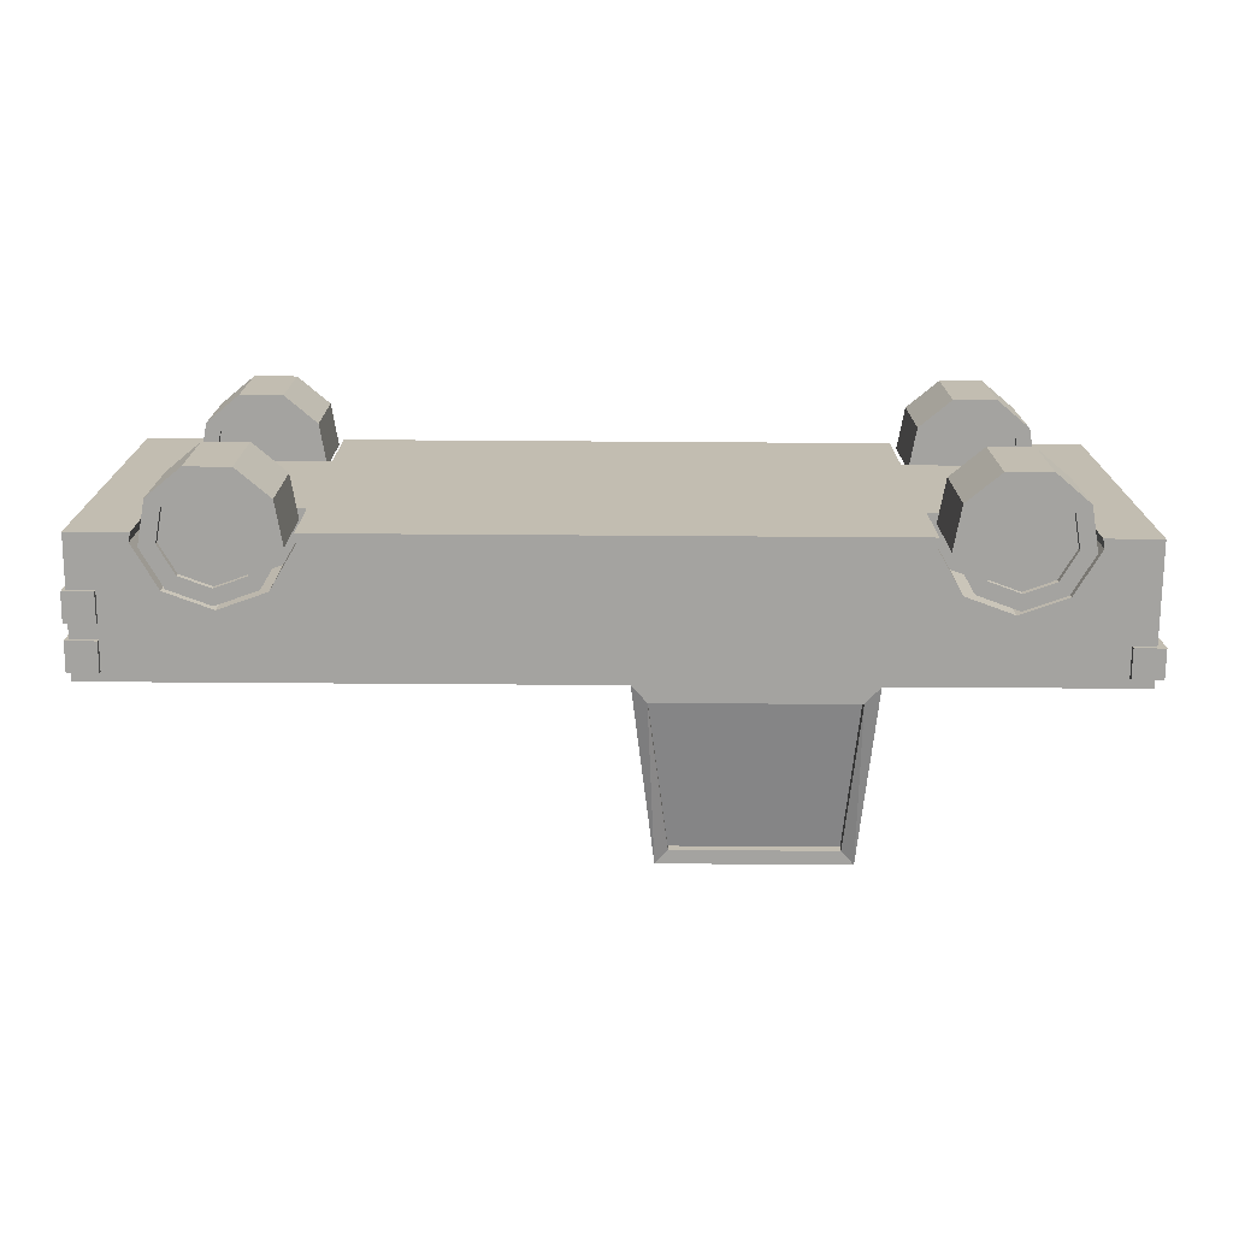
<metadata>
{"format":"obj","ext":"obj","renderer":"f3d","projection":"perspective","resolution":1024,"background":"white","views":[{"elev":-73.0,"azim":-0.4,"up":"+Z"}]}
</metadata>
<code>
v -3.101 0.9114 -2.472
v -3.101 0.9114 -1.561
v -2.719 0.7722 -2.472
v -2.719 0.7722 -1.561
v -2.515 0.4199 -2.472
v -2.515 0.4199 -1.561
v -2.586 0.01924 -2.472
v -2.586 0.01924 -1.561
v -2.897 -0.2423 -2.472
v -2.897 -0.2423 -1.561
v -3.304 -0.2423 -2.472
v -3.304 -0.2423 -1.561
v -3.616 0.01924 -2.472
v -3.616 0.01924 -1.561
v -3.687 0.4199 -2.472
v -3.687 0.4199 -1.561
v -3.483 0.7722 -2.472
v -3.483 0.7722 -1.561
v -2.809 0.6641 -1.561
v -3.101 0.7702 -1.561
v -2.654 0.3954 -1.561
v -2.708 0.08981 -1.561
v -2.946 -0.1096 -1.561
v -3.256 -0.1096 -1.561
v -3.494 0.08981 -1.561
v -3.548 0.3954 -1.561
v -3.392 0.6641 -1.561
v -2.809 0.6641 -1.62
v -3.101 0.7702 -1.62
v -2.654 0.3954 -1.62
v -2.708 0.08981 -1.62
v -2.946 -0.1096 -1.62
v -3.256 -0.1096 -1.62
v -3.494 0.08981 -1.62
v -3.548 0.3954 -1.62
v -3.392 0.6641 -1.62
v -3.101 0.7627 -2.472
v -2.814 0.6583 -2.472
v -2.662 0.3941 -2.472
v -2.715 0.09359 -2.472
v -2.948 -0.1025 -2.472
v -3.253 -0.1025 -2.472
v -3.487 0.09359 -2.472
v -3.54 0.3941 -2.472
v -3.388 0.6583 -2.472
v -3.101 0.7627 -2.414
v -2.814 0.6583 -2.414
v -2.662 0.3941 -2.414
v -2.715 0.09359 -2.414
v -2.948 -0.1025 -2.414
v -3.253 -0.1025 -2.414
v -3.487 0.09359 -2.414
v -3.54 0.3941 -2.414
v -3.388 0.6583 -2.414
v -3.101 0.9114 0.38
v -3.101 0.9114 1.29
v -2.719 0.7722 0.38
v -2.719 0.7722 1.29
v -2.515 0.4199 0.38
v -2.515 0.4199 1.29
v -2.586 0.01924 0.38
v -2.586 0.01924 1.29
v -2.897 -0.2423 0.38
v -2.897 -0.2423 1.29
v -3.304 -0.2423 0.38
v -3.304 -0.2423 1.29
v -3.616 0.01924 0.38
v -3.616 0.01924 1.29
v -3.687 0.4199 0.38
v -3.687 0.4199 1.29
v -3.483 0.7722 0.38
v -3.483 0.7722 1.29
v -2.809 0.6641 1.29
v -3.101 0.7702 1.29
v -2.654 0.3954 1.29
v -2.708 0.08981 1.29
v -2.946 -0.1096 1.29
v -3.256 -0.1096 1.29
v -3.494 0.08981 1.29
v -3.548 0.3954 1.29
v -3.392 0.6641 1.29
v -2.809 0.6641 1.232
v -3.101 0.7702 1.232
v -2.654 0.3954 1.232
v -2.708 0.08981 1.232
v -2.946 -0.1096 1.232
v -3.256 -0.1096 1.232
v -3.494 0.08981 1.232
v -3.548 0.3954 1.232
v -3.392 0.6641 1.232
v -3.101 0.7627 0.38
v -2.814 0.6583 0.38
v -2.662 0.3941 0.38
v -2.715 0.09359 0.38
v -2.948 -0.1025 0.38
v -3.253 -0.1025 0.38
v -3.487 0.09359 0.38
v -3.54 0.3941 0.38
v -3.388 0.6583 0.38
v -3.101 0.7627 0.4378
v -2.814 0.6583 0.4378
v -2.662 0.3941 0.4378
v -2.715 0.09359 0.4378
v -2.948 -0.1025 0.4378
v -3.253 -0.1025 0.4378
v -3.487 0.09359 0.4378
v -3.54 0.3941 0.4378
v -3.388 0.6583 0.4378
f 2 3 1
f 4 5 3
f 6 7 5
f 8 9 7
f 10 11 9
f 12 13 11
f 13 16 15
f 10 24 12
f 18 1 17
f 16 17 15
f 7 39 5
f 23 33 24
f 8 23 10
f 4 20 19
f 6 22 8
f 6 19 21
f 18 20 2
f 16 27 18
f 14 26 16
f 12 25 14
f 29 32 31
f 19 30 21
f 27 29 20
f 24 34 25
f 21 31 22
f 25 35 26
f 22 32 23
f 20 28 19
f 26 36 27
f 40 48 39
f 5 38 3
f 17 37 45
f 15 45 44
f 13 44 43
f 13 42 11
f 11 41 9
f 9 40 7
f 3 37 1
f 47 51 53
f 44 52 43
f 41 49 40
f 38 46 37
f 45 53 44
f 42 50 41
f 39 47 38
f 37 54 45
f 43 51 42
f 56 57 55
f 58 59 57
f 60 61 59
f 62 63 61
f 64 65 63
f 66 67 65
f 67 70 69
f 64 78 66
f 72 55 71
f 70 71 69
f 61 93 59
f 77 87 78
f 62 77 64
f 58 74 73
f 60 76 62
f 60 73 75
f 72 74 56
f 70 81 72
f 68 80 70
f 66 79 68
f 83 87 85
f 73 84 75
f 81 83 74
f 78 88 79
f 75 85 76
f 79 89 80
f 76 86 77
f 74 82 73
f 80 90 81
f 94 102 93
f 59 92 57
f 71 91 99
f 69 99 98
f 67 98 97
f 67 96 65
f 65 95 63
f 63 94 61
f 57 91 55
f 101 105 108
f 98 106 97
f 95 103 94
f 92 100 91
f 99 107 98
f 96 104 95
f 93 101 92
f 91 108 99
f 97 105 96
f 2 4 3
f 4 6 5
f 6 8 7
f 8 10 9
f 10 12 11
f 12 14 13
f 13 14 16
f 10 23 24
f 18 2 1
f 16 18 17
f 7 40 39
f 23 32 33
f 8 22 23
f 4 2 20
f 6 21 22
f 6 4 19
f 18 27 20
f 16 26 27
f 14 25 26
f 12 24 25
f 30 28 29
f 29 36 35
f 35 34 33
f 33 32 29
f 31 30 29
f 29 35 33
f 19 28 30
f 27 36 29
f 24 33 34
f 21 30 31
f 25 34 35
f 22 31 32
f 20 29 28
f 26 35 36
f 40 49 48
f 5 39 38
f 17 1 37
f 15 17 45
f 13 15 44
f 13 43 42
f 11 42 41
f 9 41 40
f 3 38 37
f 54 46 47
f 47 48 49
f 49 50 51
f 51 52 53
f 53 54 47
f 47 49 51
f 44 53 52
f 41 50 49
f 38 47 46
f 45 54 53
f 42 51 50
f 39 48 47
f 37 46 54
f 43 52 51
f 56 58 57
f 58 60 59
f 60 62 61
f 62 64 63
f 64 66 65
f 66 68 67
f 67 68 70
f 64 77 78
f 72 56 55
f 70 72 71
f 61 94 93
f 77 86 87
f 62 76 77
f 58 56 74
f 60 75 76
f 60 58 73
f 72 81 74
f 70 80 81
f 68 79 80
f 66 78 79
f 84 82 83
f 83 90 89
f 89 88 87
f 87 86 85
f 85 84 83
f 83 89 87
f 73 82 84
f 81 90 83
f 78 87 88
f 75 84 85
f 79 88 89
f 76 85 86
f 74 83 82
f 80 89 90
f 94 103 102
f 59 93 92
f 71 55 91
f 69 71 99
f 67 69 98
f 67 97 96
f 65 96 95
f 63 95 94
f 57 92 91
f 108 100 101
f 101 102 103
f 103 104 101
f 105 106 107
f 107 108 105
f 101 104 105
f 98 107 106
f 95 104 103
f 92 101 100
f 99 108 107
f 96 105 104
f 93 102 101
f 91 100 108
f 97 106 105
v 3.416 0.9114 -2.472
v 3.416 0.9114 -1.561
v 3.798 0.7722 -2.472
v 3.798 0.7722 -1.561
v 4.002 0.4199 -2.472
v 4.002 0.4199 -1.561
v 3.931 0.01924 -2.472
v 3.931 0.01924 -1.561
v 3.619 -0.2423 -2.472
v 3.619 -0.2423 -1.561
v 3.212 -0.2423 -2.472
v 3.212 -0.2423 -1.561
v 2.901 0.01924 -2.472
v 2.901 0.01924 -1.561
v 2.83 0.4199 -2.472
v 2.83 0.4199 -1.561
v 3.034 0.7722 -2.472
v 3.034 0.7722 -1.561
v 3.707 0.6641 -1.561
v 3.416 0.7702 -1.561
v 3.863 0.3954 -1.561
v 3.809 0.08981 -1.561
v 3.571 -0.1096 -1.561
v 3.261 -0.1096 -1.561
v 3.023 0.08981 -1.561
v 2.969 0.3954 -1.561
v 3.124 0.6641 -1.561
v 3.707 0.6641 -1.62
v 3.416 0.7702 -1.62
v 3.863 0.3954 -1.62
v 3.809 0.08981 -1.62
v 3.571 -0.1096 -1.62
v 3.261 -0.1096 -1.62
v 3.023 0.08981 -1.62
v 2.969 0.3954 -1.62
v 3.124 0.6641 -1.62
v 3.416 0.7627 -2.472
v 3.703 0.6583 -2.472
v 3.855 0.3941 -2.472
v 3.802 0.09359 -2.472
v 3.568 -0.1025 -2.472
v 3.263 -0.1025 -2.472
v 3.03 0.09359 -2.472
v 2.977 0.3941 -2.472
v 3.129 0.6583 -2.472
v 3.416 0.7627 -2.414
v 3.703 0.6583 -2.414
v 3.855 0.3941 -2.414
v 3.802 0.09359 -2.414
v 3.568 -0.1025 -2.414
v 3.263 -0.1025 -2.414
v 3.03 0.09359 -2.414
v 2.977 0.3941 -2.414
v 3.129 0.6583 -2.414
v 3.416 0.9114 0.38
v 3.416 0.9114 1.29
v 3.798 0.7722 0.38
v 3.798 0.7722 1.29
v 4.002 0.4199 0.38
v 4.002 0.4199 1.29
v 3.931 0.01924 0.38
v 3.931 0.01924 1.29
v 3.619 -0.2423 0.38
v 3.619 -0.2423 1.29
v 3.212 -0.2423 0.38
v 3.212 -0.2423 1.29
v 2.901 0.01924 0.38
v 2.901 0.01924 1.29
v 2.83 0.4199 0.38
v 2.83 0.4199 1.29
v 3.034 0.7722 0.38
v 3.034 0.7722 1.29
v 3.707 0.6641 1.29
v 3.416 0.7702 1.29
v 3.863 0.3954 1.29
v 3.809 0.08981 1.29
v 3.571 -0.1096 1.29
v 3.261 -0.1096 1.29
v 3.023 0.08981 1.29
v 2.969 0.3954 1.29
v 3.124 0.6641 1.29
v 3.707 0.6641 1.232
v 3.416 0.7702 1.232
v 3.863 0.3954 1.232
v 3.809 0.08981 1.232
v 3.571 -0.1096 1.232
v 3.261 -0.1096 1.232
v 3.023 0.08981 1.232
v 2.969 0.3954 1.232
v 3.124 0.6641 1.232
v 3.416 0.7627 0.38
v 3.703 0.6583 0.38
v 3.855 0.3941 0.38
v 3.802 0.09359 0.38
v 3.568 -0.1025 0.38
v 3.263 -0.1025 0.38
v 3.03 0.09359 0.38
v 2.977 0.3941 0.38
v 3.129 0.6583 0.38
v 3.416 0.7627 0.4378
v 3.703 0.6583 0.4378
v 3.855 0.3941 0.4378
v 3.802 0.09359 0.4378
v 3.568 -0.1025 0.4378
v 3.263 -0.1025 0.4378
v 3.03 0.09359 0.4378
v 2.977 0.3941 0.4378
v 3.129 0.6583 0.4378
f 110 111 109
f 112 113 111
f 114 115 113
f 116 117 115
f 118 119 117
f 120 121 119
f 122 123 121
f 118 132 120
f 126 109 125
f 124 125 123
f 115 147 113
f 131 141 132
f 118 130 131
f 110 127 112
f 114 130 116
f 112 129 114
f 126 128 110
f 124 135 126
f 124 133 134
f 120 133 122
f 137 141 138
f 127 138 129
f 135 137 128
f 132 142 133
f 129 139 130
f 133 143 134
f 130 140 131
f 128 136 127
f 134 144 135
f 148 156 147
f 111 147 146
f 125 145 153
f 123 153 152
f 123 151 121
f 121 150 119
f 117 150 149
f 115 149 148
f 109 146 145
f 155 159 161
f 152 160 151
f 149 157 148
f 146 154 145
f 153 161 152
f 150 158 149
f 147 155 146
f 145 162 153
f 151 159 150
f 164 165 163
f 166 167 165
f 168 169 167
f 170 171 169
f 172 173 171
f 174 175 173
f 176 177 175
f 172 186 174
f 180 163 179
f 177 180 179
f 169 201 167
f 185 195 186
f 170 185 172
f 164 181 166
f 168 184 170
f 168 181 183
f 180 182 164
f 178 189 180
f 178 187 188
f 174 187 176
f 191 195 192
f 181 192 183
f 189 191 182
f 186 196 187
f 183 193 184
f 187 197 188
f 184 194 185
f 182 190 181
f 188 198 189
f 202 210 201
f 165 201 200
f 179 199 207
f 177 207 206
f 177 205 175
f 175 204 173
f 171 204 203
f 169 203 202
f 163 200 199
f 211 213 215
f 206 214 205
f 203 211 202
f 200 208 199
f 207 215 206
f 204 212 203
f 201 209 200
f 199 216 207
f 205 213 204
f 110 112 111
f 112 114 113
f 114 116 115
f 116 118 117
f 118 120 119
f 120 122 121
f 122 124 123
f 118 131 132
f 126 110 109
f 124 126 125
f 115 148 147
f 131 140 141
f 118 116 130
f 110 128 127
f 114 129 130
f 112 127 129
f 126 135 128
f 124 134 135
f 124 122 133
f 120 132 133
f 138 136 137
f 137 144 143
f 143 142 141
f 141 140 139
f 139 138 141
f 137 143 141
f 127 136 138
f 135 144 137
f 132 141 142
f 129 138 139
f 133 142 143
f 130 139 140
f 128 137 136
f 134 143 144
f 148 157 156
f 111 113 147
f 125 109 145
f 123 125 153
f 123 152 151
f 121 151 150
f 117 119 150
f 115 117 149
f 109 111 146
f 162 154 161
f 155 156 157
f 157 158 155
f 159 160 161
f 161 154 155
f 155 158 159
f 152 161 160
f 149 158 157
f 146 155 154
f 153 162 161
f 150 159 158
f 147 156 155
f 145 154 162
f 151 160 159
f 164 166 165
f 166 168 167
f 168 170 169
f 170 172 171
f 172 174 173
f 174 176 175
f 176 178 177
f 172 185 186
f 180 164 163
f 177 178 180
f 169 202 201
f 185 194 195
f 170 184 185
f 164 182 181
f 168 183 184
f 168 166 181
f 180 189 182
f 178 188 189
f 178 176 187
f 174 186 187
f 192 190 191
f 191 198 197
f 197 196 195
f 195 194 193
f 193 192 195
f 191 197 195
f 181 190 192
f 189 198 191
f 186 195 196
f 183 192 193
f 187 196 197
f 184 193 194
f 182 191 190
f 188 197 198
f 202 211 210
f 165 167 201
f 179 163 199
f 177 179 207
f 177 206 205
f 175 205 204
f 171 173 204
f 169 171 203
f 163 165 200
f 216 208 215
f 209 210 211
f 211 212 213
f 213 214 215
f 215 208 209
f 209 211 215
f 206 215 214
f 203 212 211
f 200 209 208
f 207 216 215
f 204 213 212
f 201 210 209
f 199 208 216
f 205 214 213
v 4.586 0.3496 -2.28
v 4.586 0.3496 1.201
v 4.077 0.3496 1.201
v 4.077 0.3496 0.2881
v 2.755 0.3496 0.2881
v 2.755 0.3496 1.201
v 2.342 0.3496 1.201
v 2.342 0.3496 -2.28
v 2.755 0.3496 -2.28
v 2.755 0.3496 -1.476
v 4.077 0.3496 -1.476
v 4.077 0.3496 -2.28
v 2.342 1.625 -2.28
v 4.586 1.625 -2.28
v 4.586 1.536 -2.28
v 4.378 1.536 -2.28
v 4.378 1.26 -2.28
v 4.586 1.26 -2.28
v 4.092 0.4359 -2.28
v 3.857 0.8426 -2.28
v 3.416 1.003 -2.28
v 2.974 0.8426 -2.28
v 2.74 0.4359 -2.28
v 4.586 1.26 -2.054
v 4.586 1.427 -2.054
v 4.586 1.122 -1.706
v 4.586 1.122 0.5365
v 4.586 1.625 1.201
v 2.342 1.625 1.201
v 2.74 0.4359 1.201
v 2.974 0.8426 1.201
v 3.416 1.003 1.201
v 3.857 0.8426 1.201
v 4.092 0.4359 1.201
v 4.586 1.26 1.201
v 4.378 1.26 1.201
v 4.378 1.536 1.201
v 4.586 1.536 1.201
v 4.092 0.4359 0.2881
v 3.857 0.8426 0.2881
v 2.74 0.4359 0.2881
v 0.27 0.3496 1.201
v 0.27 0.3496 -2.28
v 2.74 0.4359 -1.476
v 2.974 0.8426 -1.476
v 4.092 0.4359 -1.476
v 0.27 1.625 -2.28
v 4.586 1.536 -2.178
v 4.654 1.536 -2.054
v 4.654 1.536 -2.33
v 4.378 1.536 -2.33
v 4.586 1.536 -2.054
v 4.378 1.26 -2.33
v 4.654 1.26 -2.33
v 4.654 1.26 -2.054
v 3.857 0.8426 -1.476
v 3.416 1.003 -1.476
v 4.586 1.447 0.9656
v 4.586 1.26 0.9656
v 4.586 1.514 -1.706
v 4.671 1.122 -1.706
v 4.671 1.122 0.5365
v 4.586 1.536 1.083
v 0.27 1.625 1.201
v 2.974 0.8426 0.2881
v 3.416 1.003 0.2881
v 4.378 1.26 1.242
v 4.654 1.26 0.9656
v 4.654 1.26 1.242
v 4.378 1.536 1.242
v 4.654 1.536 1.242
v 4.654 1.536 0.9656
v 4.586 1.536 0.9656
v -2.459 0.3496 1.201
v -2.459 0.3496 0.2881
v -3.781 0.3496 0.2881
v -3.781 0.3496 1.201
v -4.334 0.3496 1.201
v -4.334 0.3496 -2.28
v -3.781 0.3496 -2.28
v -3.781 0.3496 -1.476
v -2.459 0.3496 -1.476
v -2.459 0.3496 -2.28
v 0.4093 1.779 -2.28
v 2.202 1.779 -2.28
v -2.444 0.4359 -2.28
v -2.679 0.8426 -2.28
v -3.12 1.003 -2.28
v -3.562 0.8426 -2.28
v -3.797 0.4359 -2.28
v -4.334 0.8395 -2.28
v -4.089 0.8395 -2.28
v -4.089 1.116 -2.28
v -4.334 1.116 -2.28
v -4.334 1.26 -2.28
v -4.089 1.26 -2.28
v -4.089 1.536 -2.28
v -4.334 1.536 -2.28
v -4.334 1.625 -2.28
v 2.342 1.726 -2.125
v 2.342 1.726 1.046
v 4.586 1.514 0.5365
v 4.671 1.514 -1.706
v 4.671 1.514 0.5365
v 2.187 1.795 1.201
v 0.4242 1.795 1.201
v -4.334 1.625 1.201
v -4.334 1.536 1.201
v -4.089 1.536 1.201
v -4.089 1.26 1.201
v -4.334 1.26 1.201
v -4.334 1.116 1.201
v -4.089 1.116 1.201
v -4.089 0.8395 1.201
v -4.334 0.8395 1.201
v -3.797 0.4359 1.201
v -3.562 0.8426 1.201
v -3.12 1.003 1.201
v -2.679 0.8426 1.201
v -2.444 0.4359 1.201
v -2.444 0.4359 0.2881
v -2.679 0.8426 0.2881
v -3.797 0.4359 0.2881
v -4.334 1.536 -2.05
v -4.334 1.26 -2.05
v -4.334 1.116 -2.05
v -4.334 0.8395 -2.05
v -4.334 0.8395 0.9656
v -4.334 1.116 0.9656
v -4.334 1.26 0.9656
v -4.334 1.536 0.9656
v 2.205 3.342 -1.979
v 0.6056 3.215 -1.979
v 0.4093 1.779 -2.169
v 2.202 1.779 -2.169
v -4.089 1.625 -2.094
v 0.02495 1.625 -2.094
v -4.365 0.8395 -2.05
v -4.365 0.8395 -2.326
v -4.089 0.8395 -2.326
v -4.089 1.116 -2.326
v -4.365 1.116 -2.326
v -4.365 1.116 -2.05
v -4.365 1.26 -2.05
v -4.365 1.26 -2.326
v -4.089 1.26 -2.326
v -4.089 1.536 -2.326
v -4.365 1.536 -2.326
v -4.365 1.536 -2.05
v 2.205 3.342 0.9008
v 2.205 3.258 -1.852
v 2.203 1.726 -2.125
v 2.203 1.726 1.046
v 0.4903 3.342 0.9008
v 2.077 3.201 0.9008
v 2.187 1.795 1.099
v 0.4242 1.795 1.099
v 0.02495 1.625 1.016
v -4.089 1.625 1.016
v -4.089 1.536 1.242
v -4.365 1.536 0.9656
v -4.365 1.536 1.242
v -4.089 1.26 1.242
v -4.365 1.26 1.242
v -4.365 1.26 0.9656
v -4.089 1.116 1.242
v -4.365 1.116 0.9656
v -4.365 1.116 1.242
v -4.089 0.8395 1.242
v -4.365 0.8395 1.242
v -4.365 0.8395 0.9656
v -3.562 0.8426 0.2881
v -3.12 1.003 0.2881
v 2.089 3.215 -1.979
v 0.4903 3.342 -1.979
v 0.6056 3.215 -1.888
v 2.089 3.215 -1.888
v -4.089 1.104 -2.094
v 0.02495 1.104 -2.094
v 2.205 3.258 0.7731
v 2.09 3.258 -1.852
v 2.09 3.258 0.7731
v 0.618 3.201 0.9008
v 2.077 3.201 0.8164
v 0.618 3.201 0.8164
v 0.02495 1.104 1.016
v -4.089 1.104 1.016
v -2.679 0.8426 -1.476
v -3.12 1.003 -1.476
v -3.562 0.8426 -1.476
v -3.797 0.4359 -1.476
v -2.444 0.4359 -1.476
f 220 226 227
f 232 236 237
f 217 240 242
f 248 249 253
f 220 250 255
f 282 281 221
f 222 257 246
f 223 259 224
f 225 260 226
f 273 272 227
f 228 262 235
f 224 263 229
f 229 244 230
f 231 230 264
f 266 264 265
f 267 233 232
f 271 240 234
f 236 262 272
f 236 273 237
f 237 261 238
f 238 260 239
f 218 243 275
f 268 241 265
f 268 230 276
f 277 243 242
f 244 254 279
f 245 258 223
f 247 257 281
f 247 282 248
f 249 282 256
f 249 255 250
f 251 284 285
f 283 253 252
f 287 254 286
f 291 292 297
f 263 301 229
f 306 295 308
f 229 317 245
f 244 289 318
f 265 270 266
f 266 269 267
f 284 275 274
f 319 242 276
f 320 277 319
f 278 318 243
f 245 322 280
f 330 294 332
f 286 285 287
f 287 284 288
f 291 336 337
f 293 339 332
f 341 345 346
f 300 351 301
f 263 352 353
f 356 308 307
f 356 309 308
f 359 342 310
f 362 312 311
f 362 313 312
f 365 340 314
f 316 369 317
f 320 276 318
f 321 373 322
f 323 374 375
f 324 377 378
f 376 326 325
f 380 327 379
f 328 383 384
f 382 330 329
f 386 331 385
f 333 339 388
f 334 388 389
f 334 338 335
f 335 337 336
f 323 352 315
f 365 341 340
f 359 343 342
f 387 345 344
f 381 347 346
f 348 301 390
f 348 316 229
f 391 300 263
f 349 350 300
f 390 351 393
f 351 392 393
f 280 353 374
f 352 395 353
f 358 354 359
f 357 355 358
f 364 360 365
f 363 361 364
f 366 317 396
f 366 321 245
f 367 368 316
f 396 369 398
f 369 397 398
f 370 322 399
f 280 391 263
f 371 372 321
f 399 373 401
f 372 401 373
f 374 403 375
f 378 379 376
f 377 380 378
f 384 385 382
f 383 386 384
f 291 389 292
f 375 394 352
f 348 349 391
f 366 367 348
f 390 392 349
f 353 402 374
f 395 403 402
f 366 399 371
f 396 397 367
f 366 391 370
f 399 400 371
f 303 405 304
f 304 406 305
f 297 405 298
f 302 404 303
f 305 407 306
f 299 408 302
f 296 407 297
f 228 217 227
f 218 219 220
f 221 222 223
f 221 223 224
f 224 225 226
f 227 217 220
f 221 224 226
f 217 218 220
f 220 221 226
f 229 230 232
f 230 231 232
f 225 224 239
f 239 224 238
f 229 232 237
f 233 234 217
f 217 228 235
f 217 235 233
f 238 224 229
f 237 238 229
f 233 235 236
f 236 232 233
f 243 218 217
f 217 234 240
f 240 241 242
f 242 243 217
f 254 244 253
f 245 223 247
f 223 222 246
f 253 244 245
f 218 251 252
f 252 253 249
f 223 246 247
f 245 247 248
f 219 218 250
f 250 218 252
f 253 245 248
f 249 250 252
f 220 219 250
f 220 255 256
f 256 282 220
f 281 257 221
f 221 220 282
f 222 221 257
f 223 258 259
f 225 239 260
f 226 260 261
f 261 273 226
f 272 262 227
f 227 226 273
f 228 227 262
f 224 259 263
f 229 245 244
f 268 265 264
f 266 267 231
f 231 264 266
f 267 232 231
f 267 269 233
f 234 233 269
f 270 271 234
f 234 269 270
f 236 235 262
f 236 272 273
f 237 273 261
f 238 261 260
f 275 251 218
f 243 274 275
f 271 265 241
f 241 240 271
f 242 241 276
f 268 264 230
f 276 241 268
f 277 278 243
f 245 280 258
f 247 246 257
f 247 281 282
f 249 248 282
f 249 256 255
f 285 283 251
f 251 275 284
f 283 252 251
f 283 286 253
f 287 288 279
f 289 279 288
f 254 253 286
f 287 279 254
f 299 259 298
f 258 290 291
f 292 293 294
f 259 258 291
f 292 294 295
f 298 259 291
f 295 296 297
f 297 298 291
f 292 295 297
f 263 300 301
f 315 263 313
f 259 299 302
f 259 302 263
f 313 314 315
f 310 311 312
f 313 263 304
f 309 310 312
f 312 313 305
f 302 303 263
f 263 303 304
f 308 309 305
f 313 304 305
f 306 296 295
f 312 305 309
f 295 307 308
f 308 305 306
f 229 316 317
f 276 230 318
f 244 279 289
f 289 274 318
f 318 230 244
f 274 243 318
f 265 271 270
f 266 270 269
f 274 289 288
f 288 284 274
f 319 277 242
f 320 278 277
f 278 320 318
f 245 321 322
f 290 258 336
f 280 323 325
f 323 324 325
f 336 258 280
f 335 336 280
f 280 325 334
f 326 327 328
f 326 328 329
f 334 335 280
f 334 325 333
f 326 329 333
f 333 325 326
f 294 293 332
f 332 333 330
f 330 331 294
f 333 329 330
f 286 283 285
f 287 285 284
f 291 290 336
f 293 292 339
f 324 323 347
f 315 314 340
f 341 311 310
f 341 310 342
f 343 307 295
f 340 341 346
f 343 295 344
f 341 342 345
f 295 294 344
f 294 331 344
f 342 343 344
f 345 328 327
f 342 344 345
f 347 323 315
f 345 327 346
f 346 347 340
f 315 340 347
f 300 350 351
f 263 315 352
f 343 354 307
f 355 356 307
f 307 354 355
f 356 357 309
f 310 309 357
f 358 359 310
f 310 357 358
f 341 360 311
f 361 362 311
f 311 360 361
f 362 363 313
f 314 313 363
f 364 365 314
f 314 363 364
f 316 368 369
f 320 319 276
f 321 372 373
f 323 280 374
f 378 376 324
f 324 347 377
f 376 325 324
f 376 379 326
f 380 381 327
f 327 326 379
f 381 346 327
f 384 382 328
f 328 345 383
f 382 329 328
f 382 385 330
f 386 387 331
f 331 330 385
f 387 344 331
f 333 332 339
f 334 333 388
f 334 389 338
f 335 338 337
f 323 375 352
f 365 360 341
f 359 354 343
f 387 383 345
f 381 377 347
f 348 229 301
f 348 367 316
f 391 349 300
f 349 392 350
f 390 301 351
f 351 350 392
f 280 263 353
f 352 394 395
f 358 355 354
f 357 356 355
f 364 361 360
f 363 362 361
f 366 245 317
f 366 371 321
f 367 397 368
f 396 317 369
f 369 368 397
f 370 280 322
f 280 370 391
f 371 400 372
f 399 322 373
f 372 400 401
f 374 402 403
f 378 380 379
f 377 381 380
f 384 386 385
f 383 387 386
f 339 292 388
f 291 337 338
f 338 389 291
f 388 292 389
f 375 403 394
f 348 390 349
f 366 396 367
f 390 393 392
f 353 395 402
f 395 394 403
f 366 370 399
f 396 398 397
f 366 348 391
f 399 401 400
f 303 404 405
f 304 405 406
f 408 298 404
f 297 407 406
f 406 405 297
f 404 298 405
f 302 408 404
f 305 406 407
f 299 298 408
f 296 306 407

</code>
